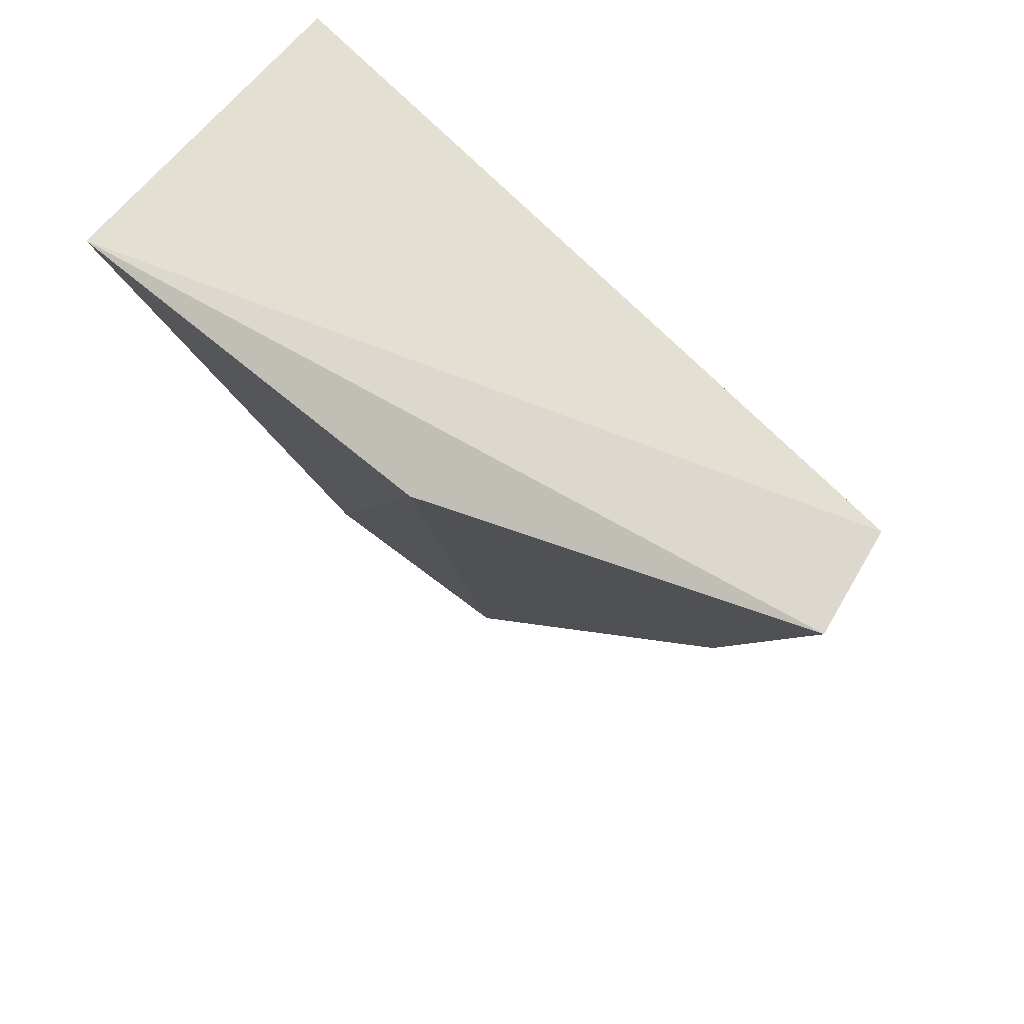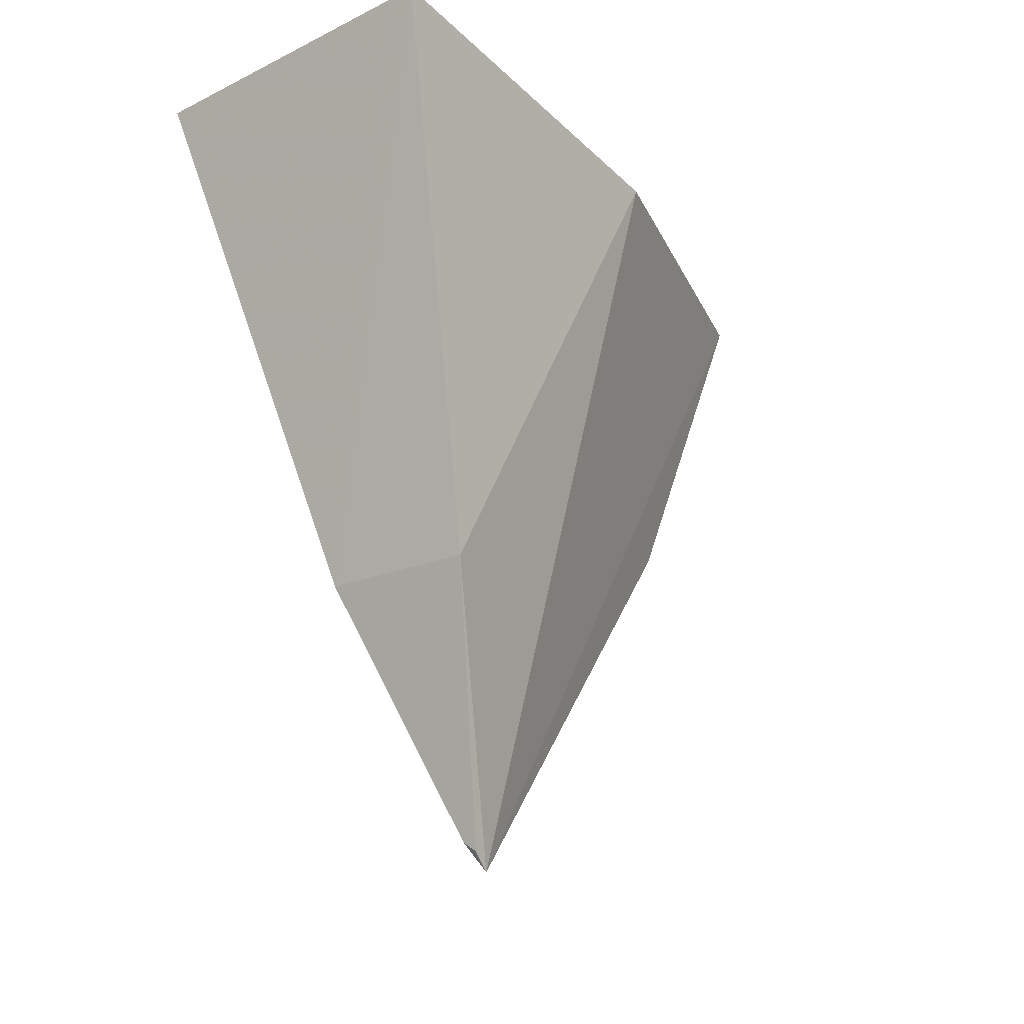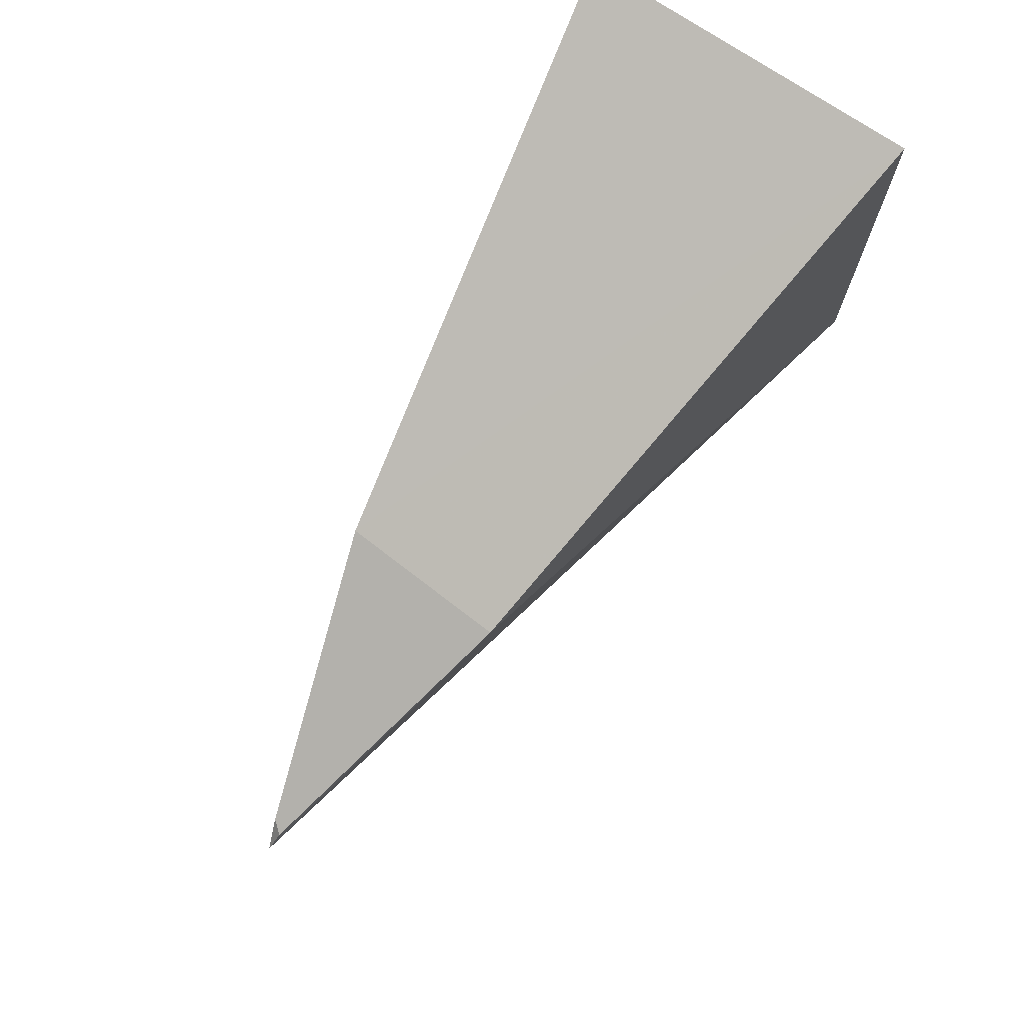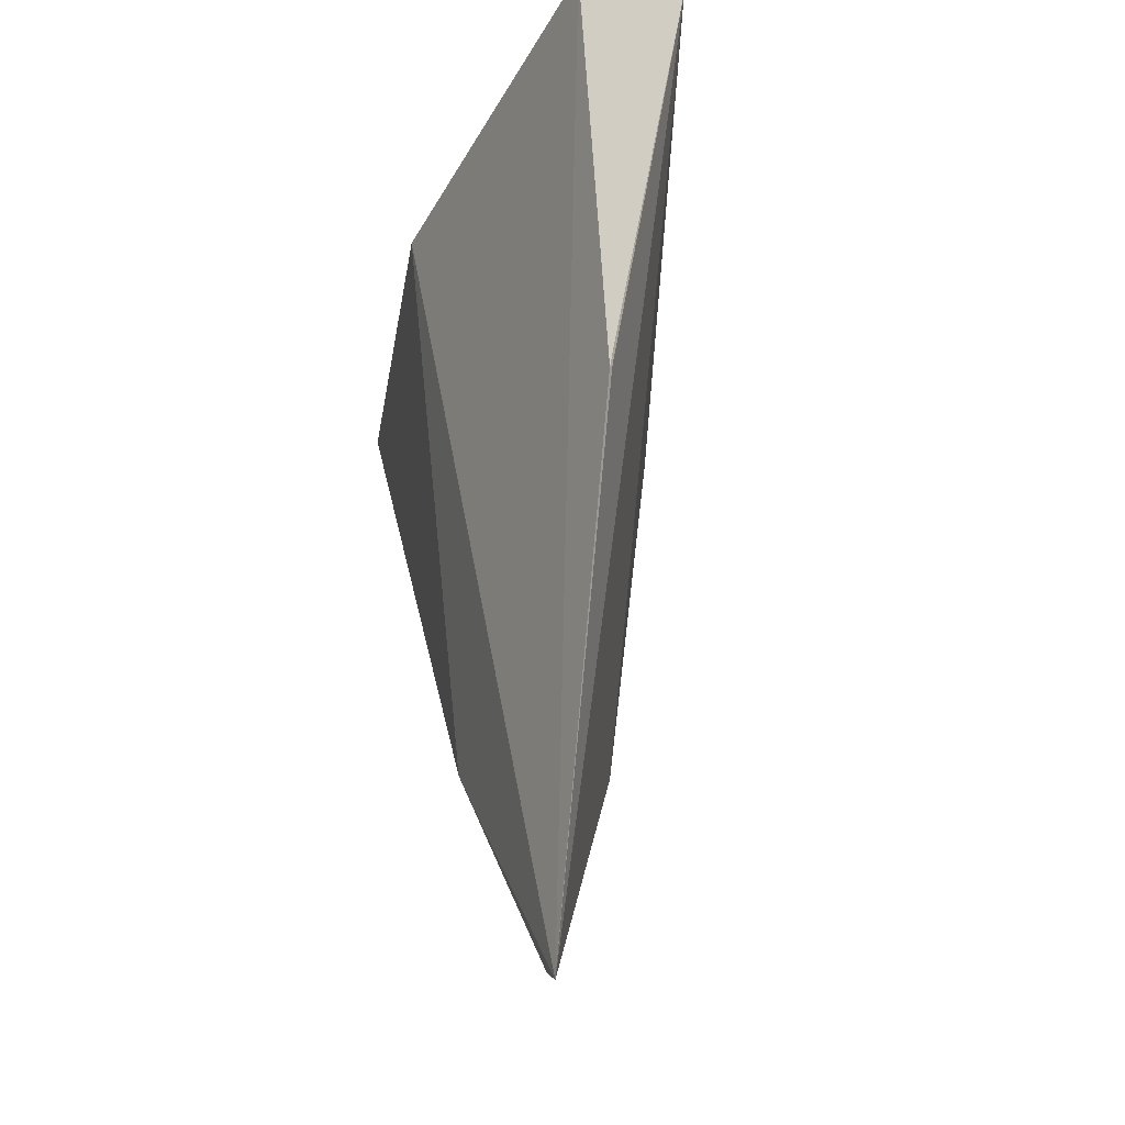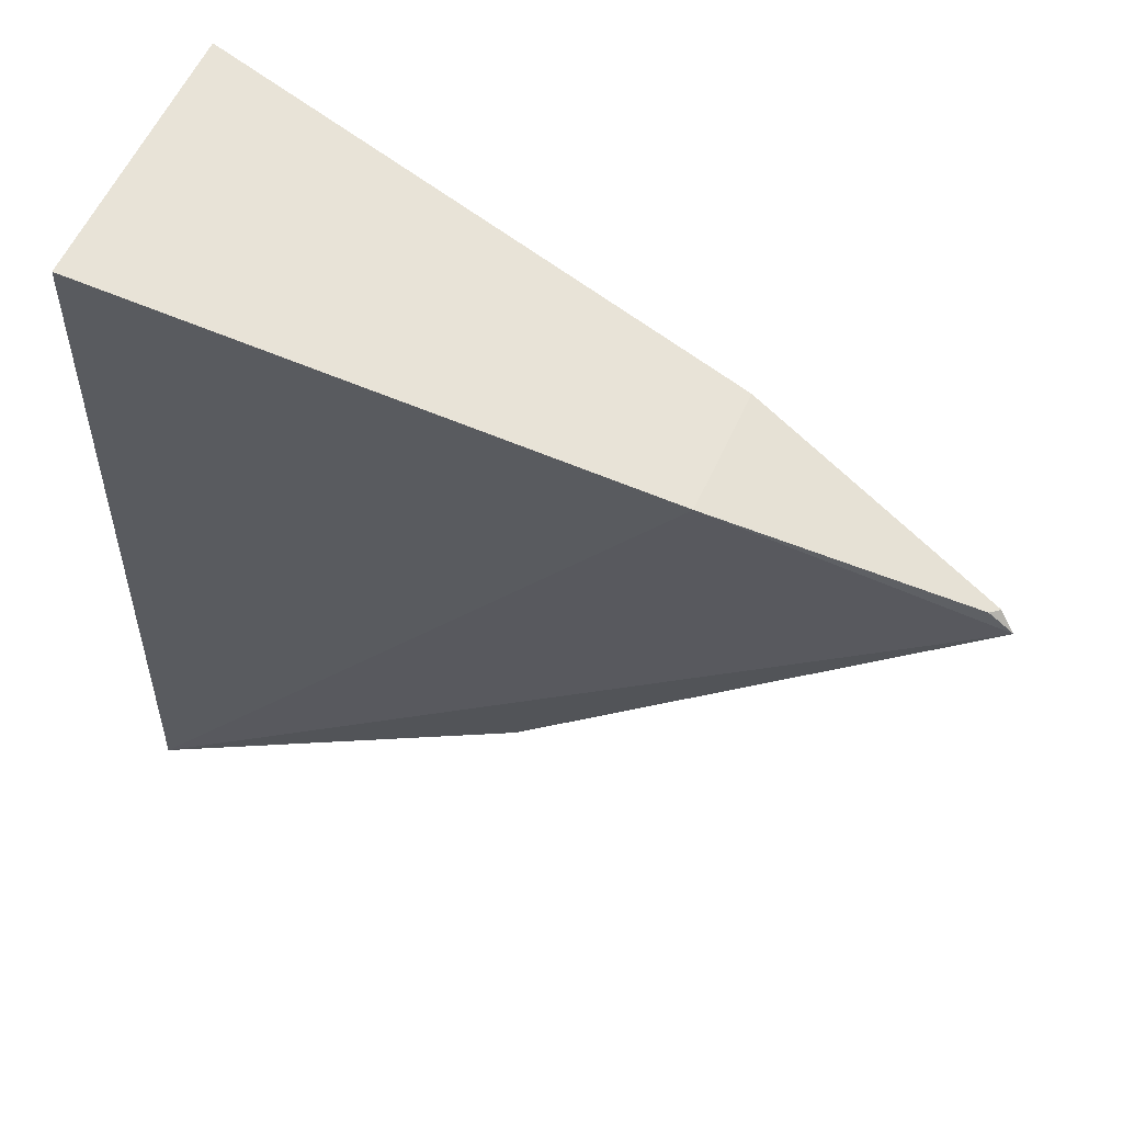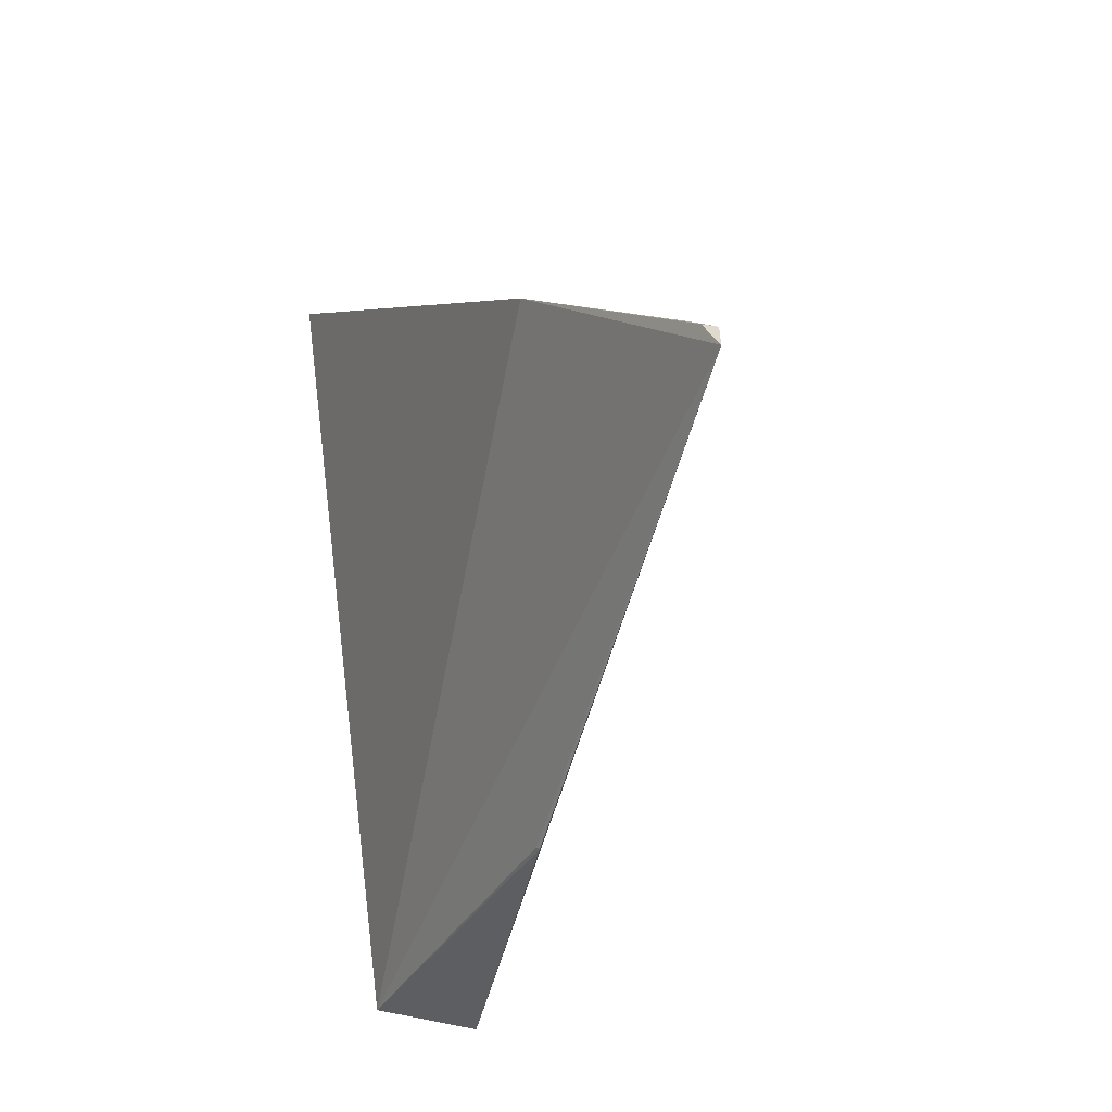
<metadata>
{"format":"obj","ext":"obj","renderer":"f3d","projection":"perspective","resolution":1024,"background":"white","views":[{"elev":67.5,"azim":129.7,"up":"+Y"},{"elev":-28.1,"azim":36.9,"up":"+Y"},{"elev":74.0,"azim":33.8,"up":"+Z"},{"elev":-30.5,"azim":170.9,"up":"+Y"},{"elev":47.0,"azim":-72.4,"up":"+Z"},{"elev":-18.6,"azim":-18.2,"up":"+Z"}]}
</metadata>
<code>
v -2.4e-07 -0.5 0.02947
v 0.01107 -0.447 0.02554
v 0.01107 -0.4462 0.05274
v -0.01107 -0.4462 0.05274
v -0.003908 -0.4435 0.001664
v -0.005423 -0.4813 0.03957
v 0.005232 -0.482 0.03926
v 0.003163 -0.4441 0.0005265
v 0.0002861 -0.499 0.031
v -2.4e-07 -0.4685 0.008399
v -0.0004779 -0.4984 0.03132
v -0.0001758 -0.4684 0.008549
f 5 4 3
f 6 3 4
f 6 5 1
f 6 4 5
f 7 1 2
f 7 2 3
f 7 3 6
f 8 2 1
f 8 5 3
f 8 3 2
f 9 1 7
f 10 8 1
f 10 5 8
f 11 6 1
f 11 1 9
f 11 9 7
f 11 7 6
f 12 10 1
f 12 1 5
f 12 5 10

</code>
